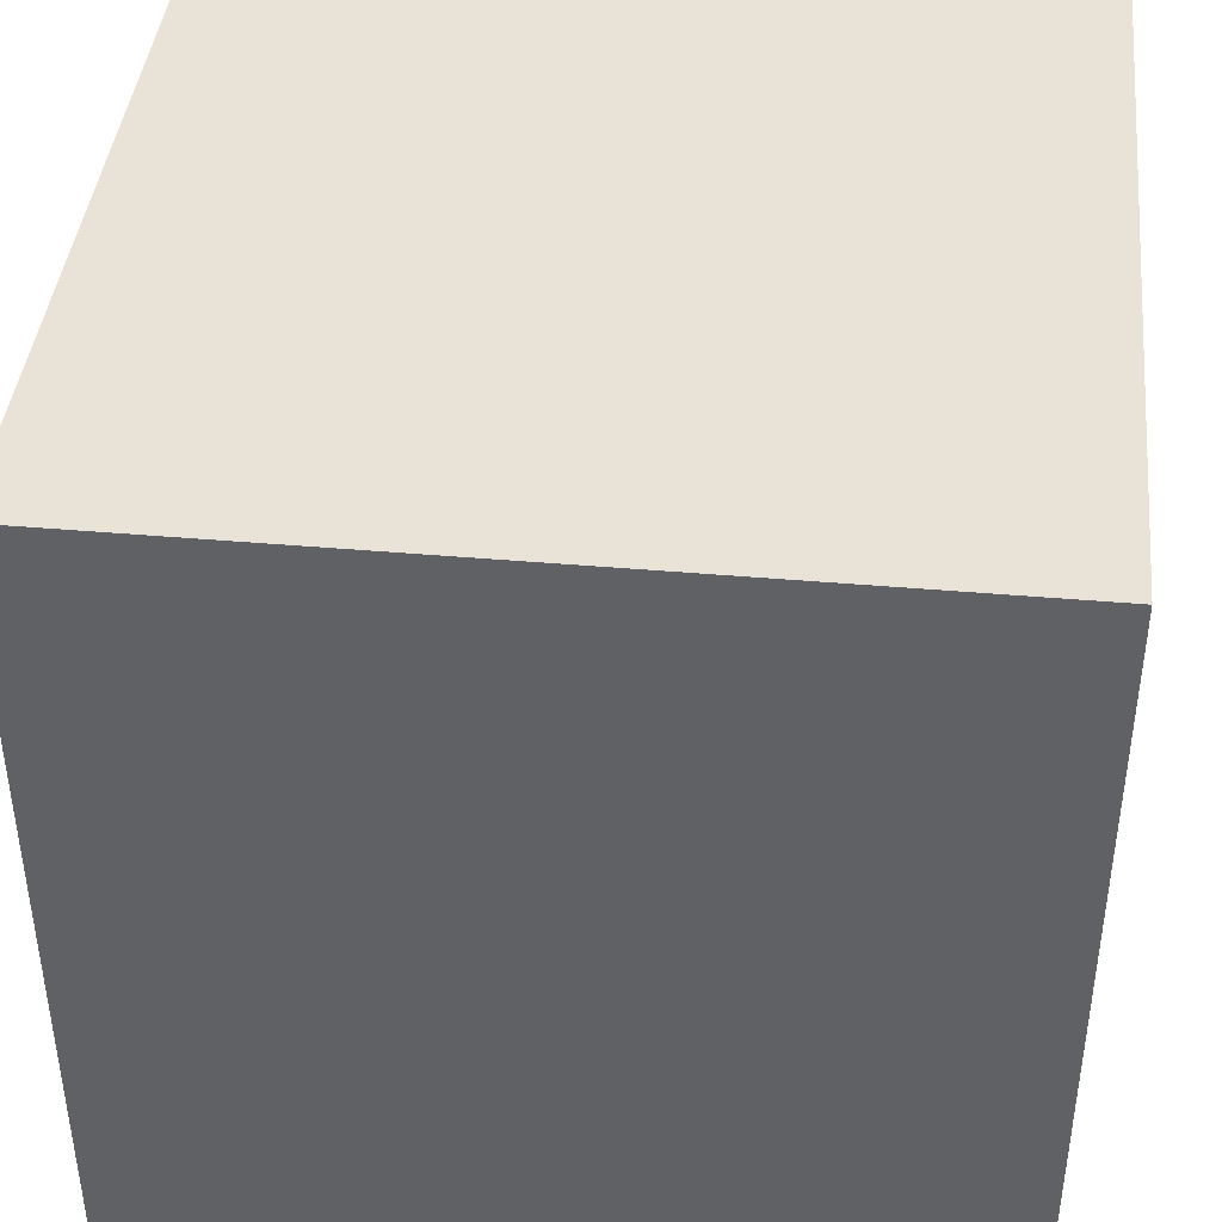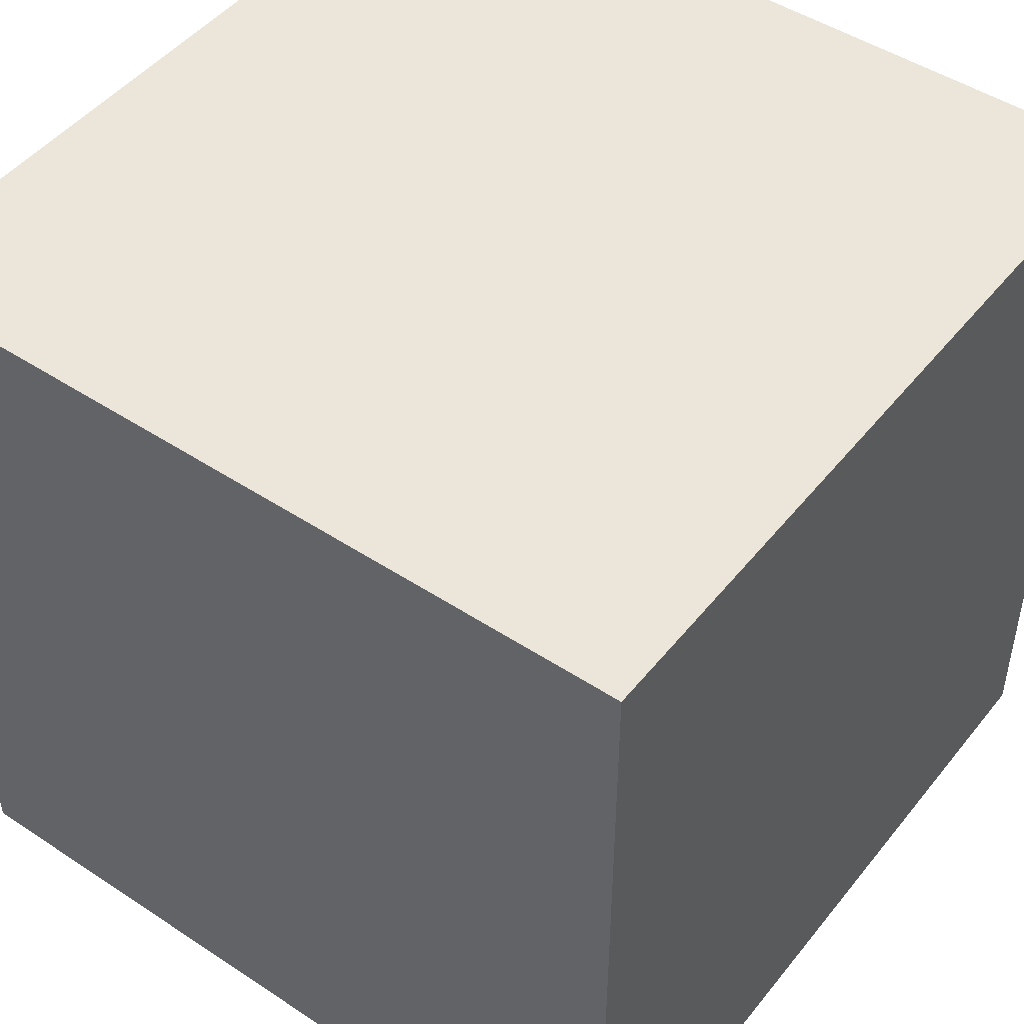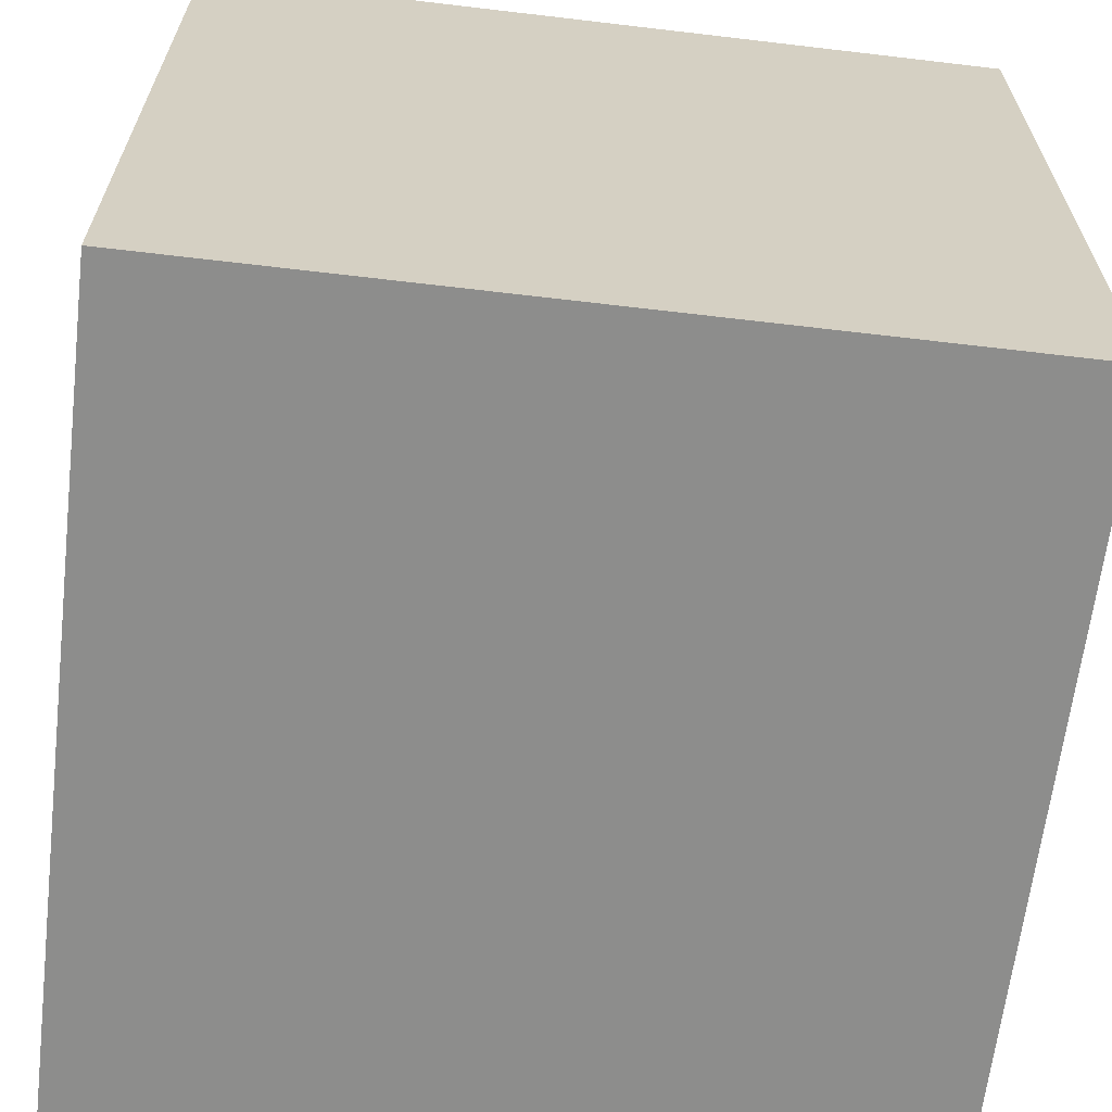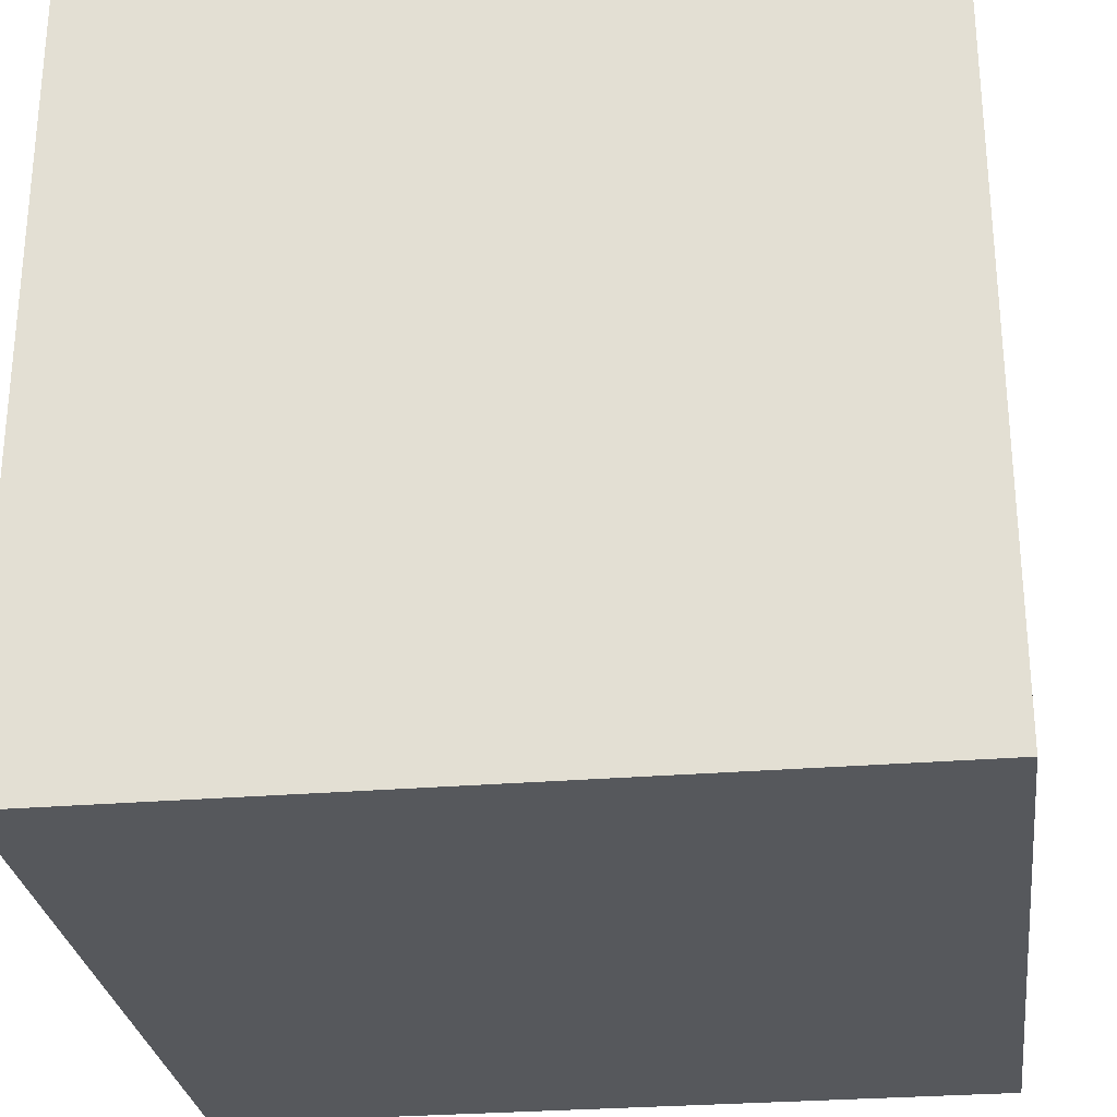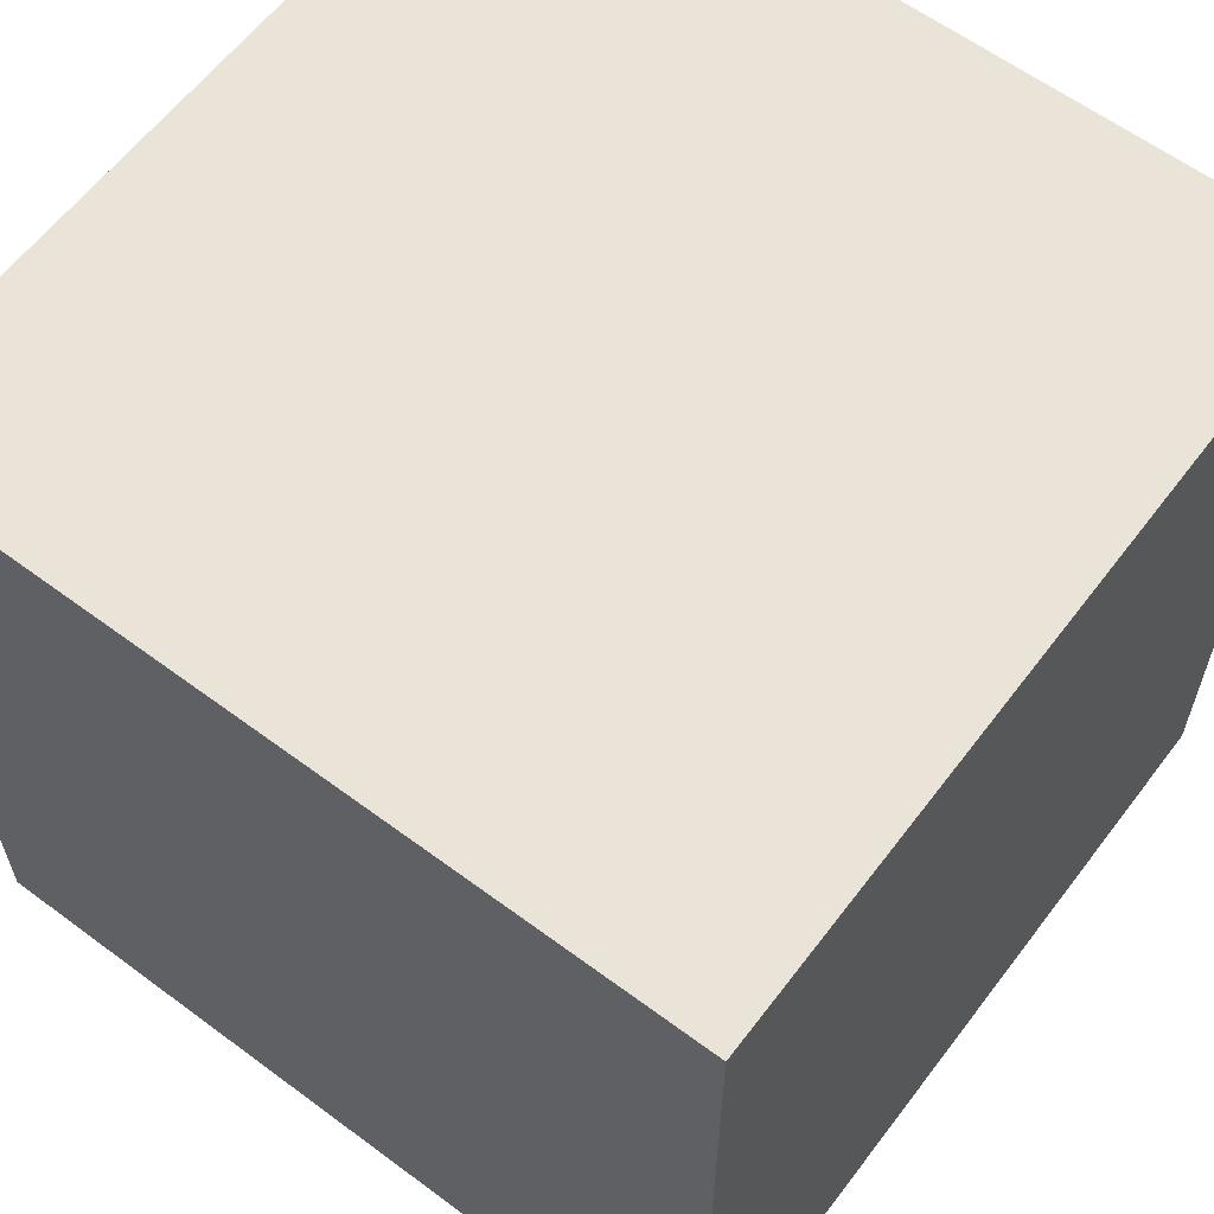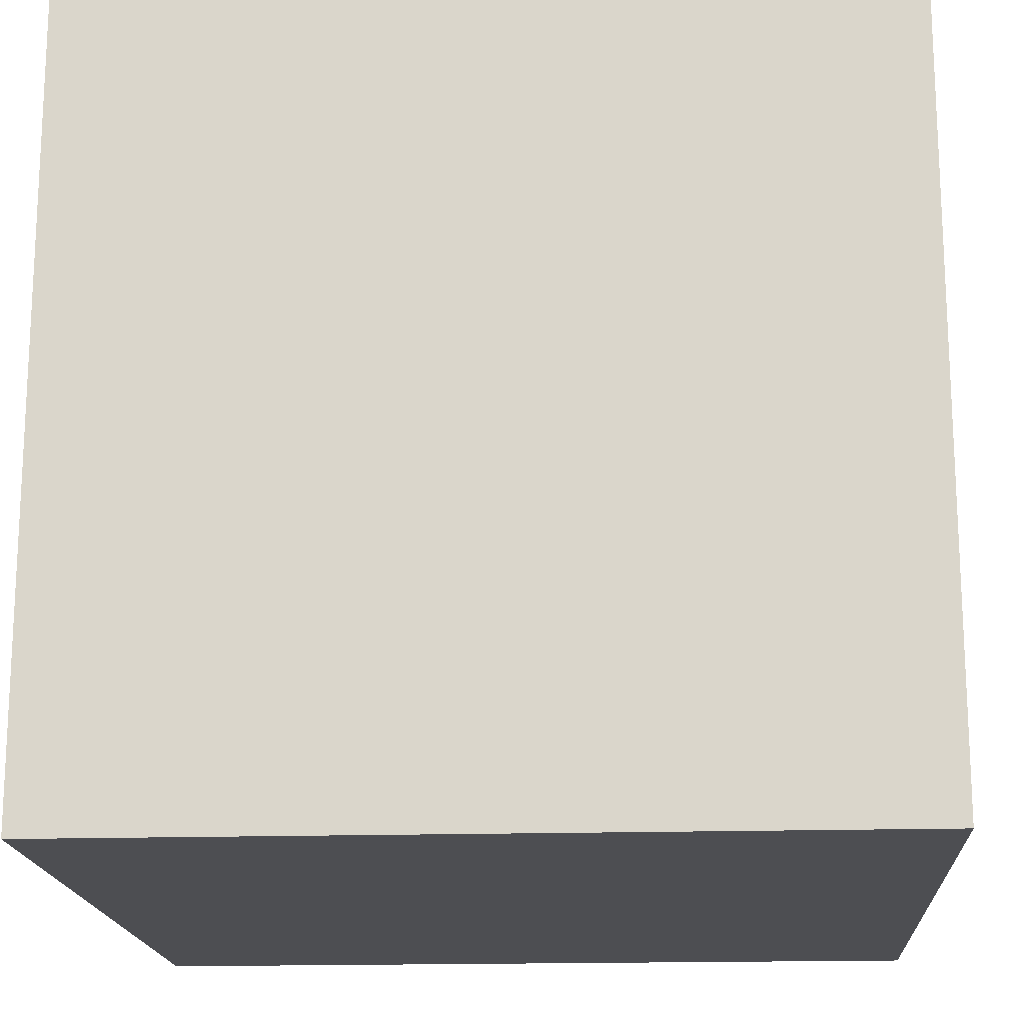
<metadata>
{"format":"obj","ext":"obj","renderer":"f3d","projection":"perspective","resolution":1024,"background":"white","views":[{"elev":41.9,"azim":-84.0,"up":"+Y"},{"elev":47.6,"azim":-53.4,"up":"+Z"},{"elev":-64.5,"azim":-96.8,"up":"+Z"},{"elev":-28.0,"azim":-172.8,"up":"+Y"},{"elev":61.1,"azim":-142.9,"up":"+Y"},{"elev":-17.2,"azim":93.5,"up":"+Y"}]}
</metadata>
<code>
o Cube_Cube.001
v -1 -1 1
v -1 1 1
v -1 -1 -1
v -1 1 -1
v 1 -1 1
v 1 1 1
v 1 -1 -1
v 1 1 -1
f 7 3 8
f 3 4 8
f 8 4 6
f 2 6 4
f 7 5 3
f 1 3 5
f 7 8 5
f 6 5 8
f 5 6 2
f 2 1 5
f 4 3 2
f 3 1 2

</code>
